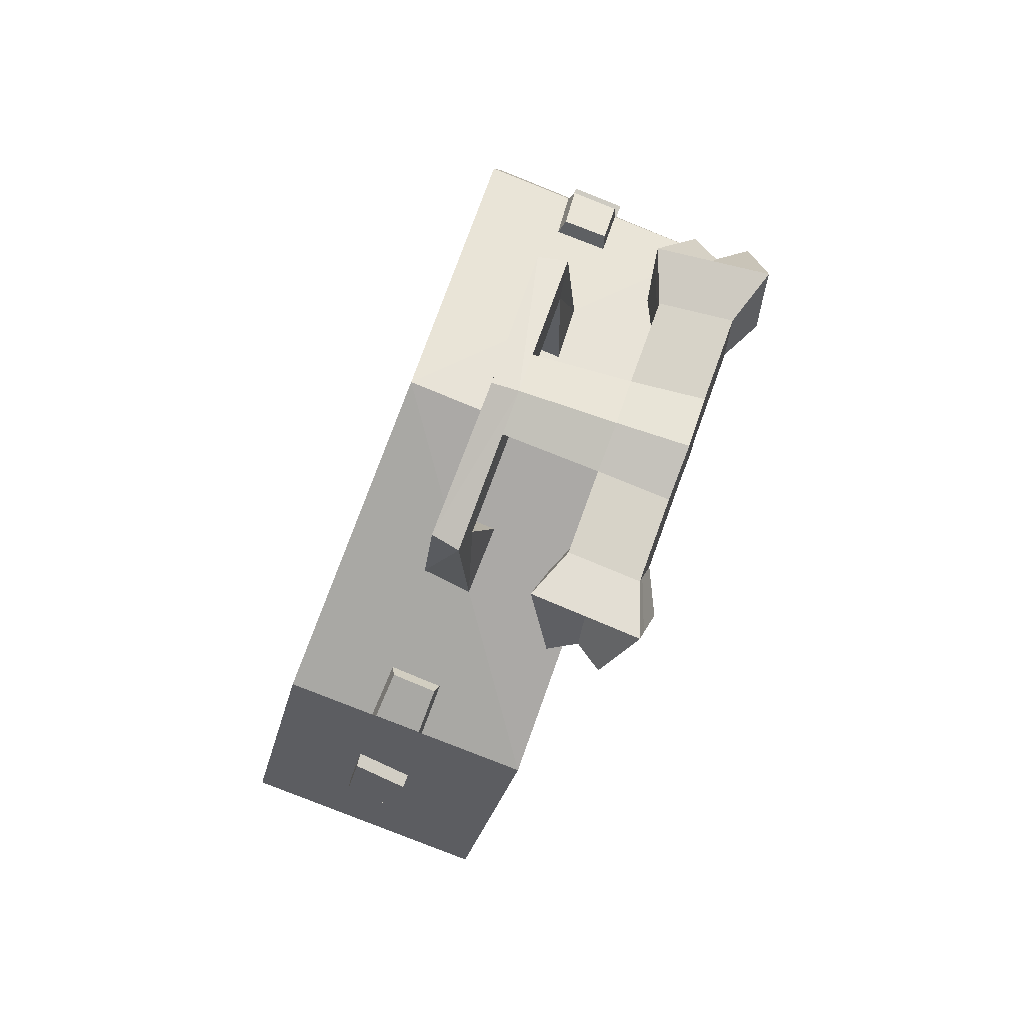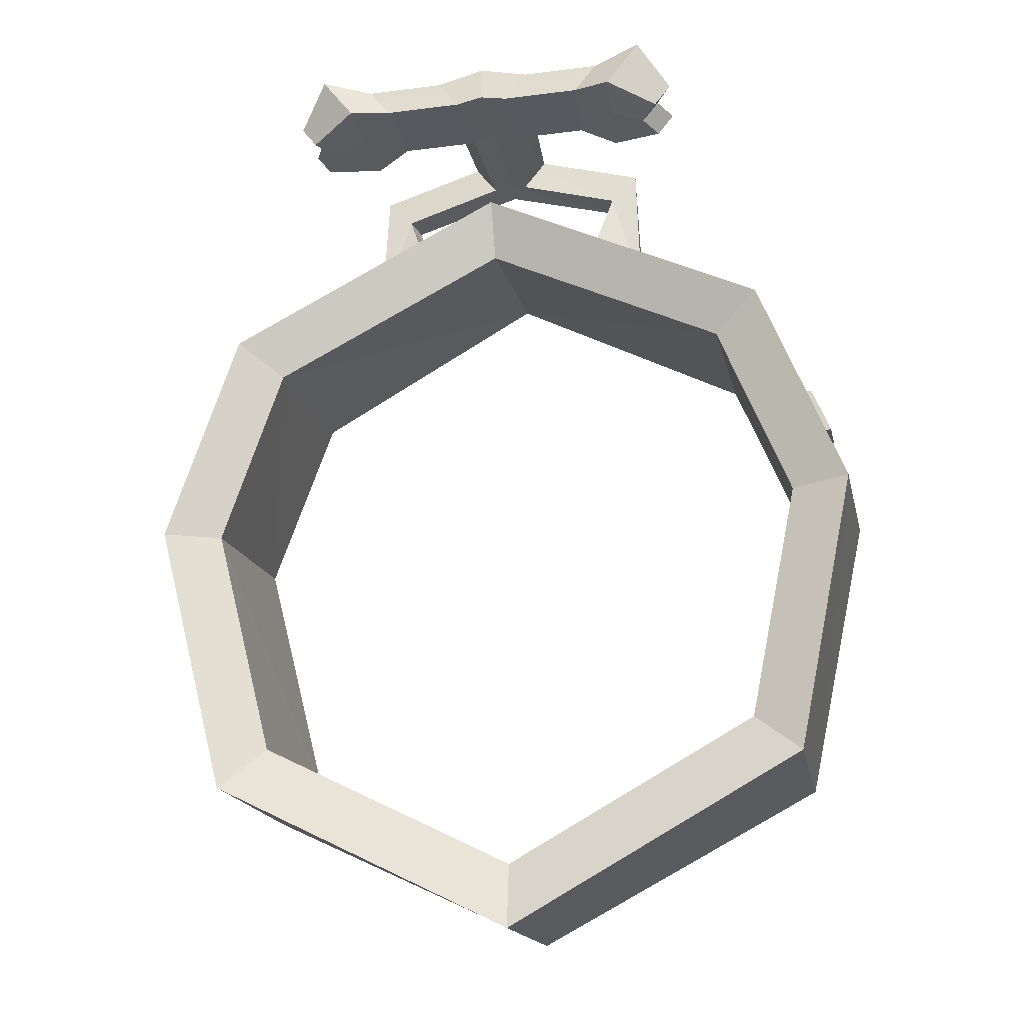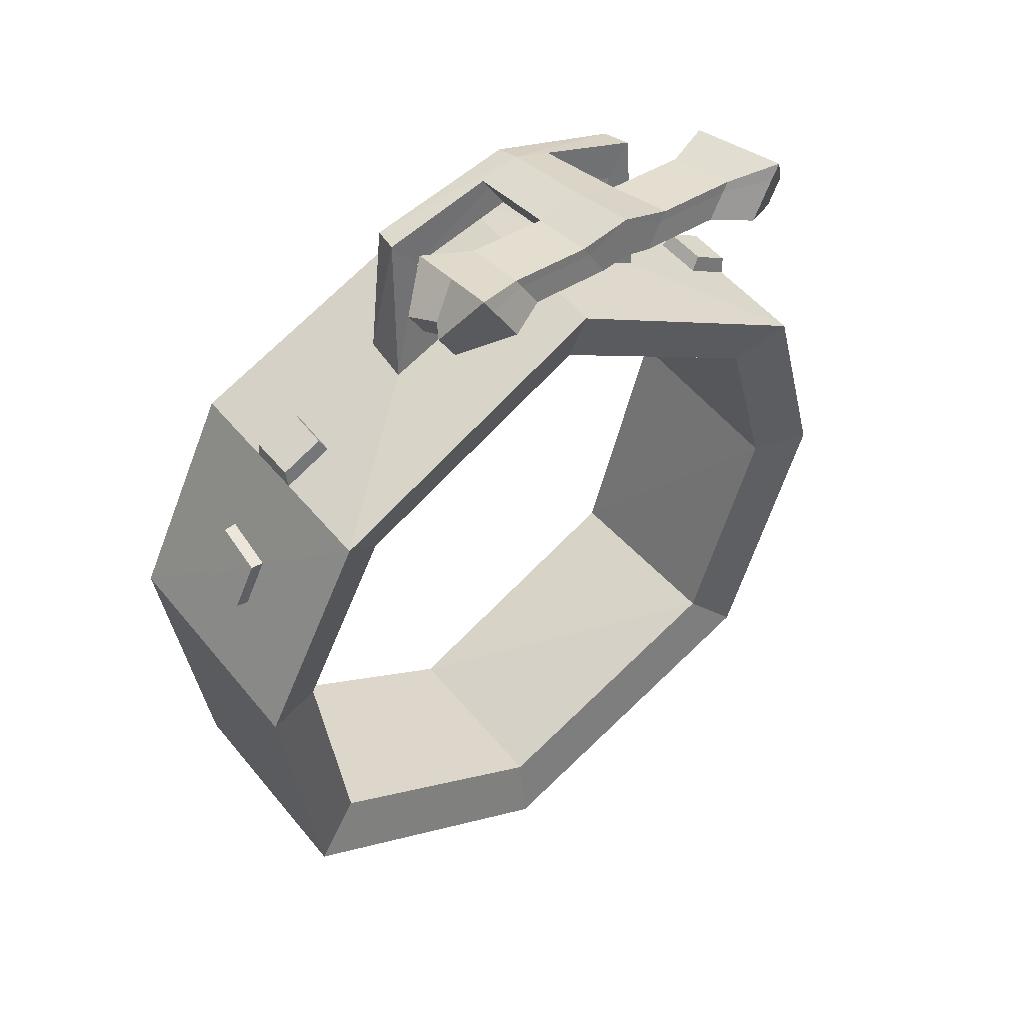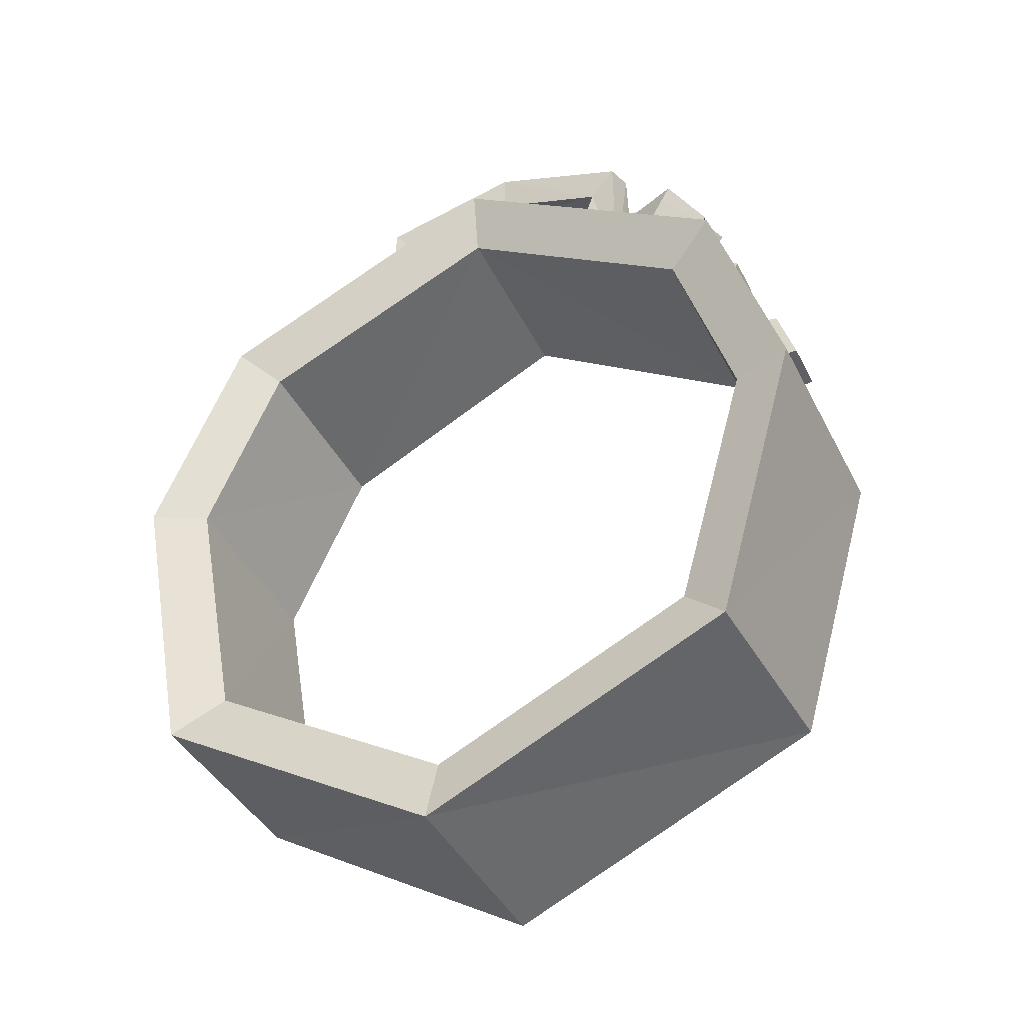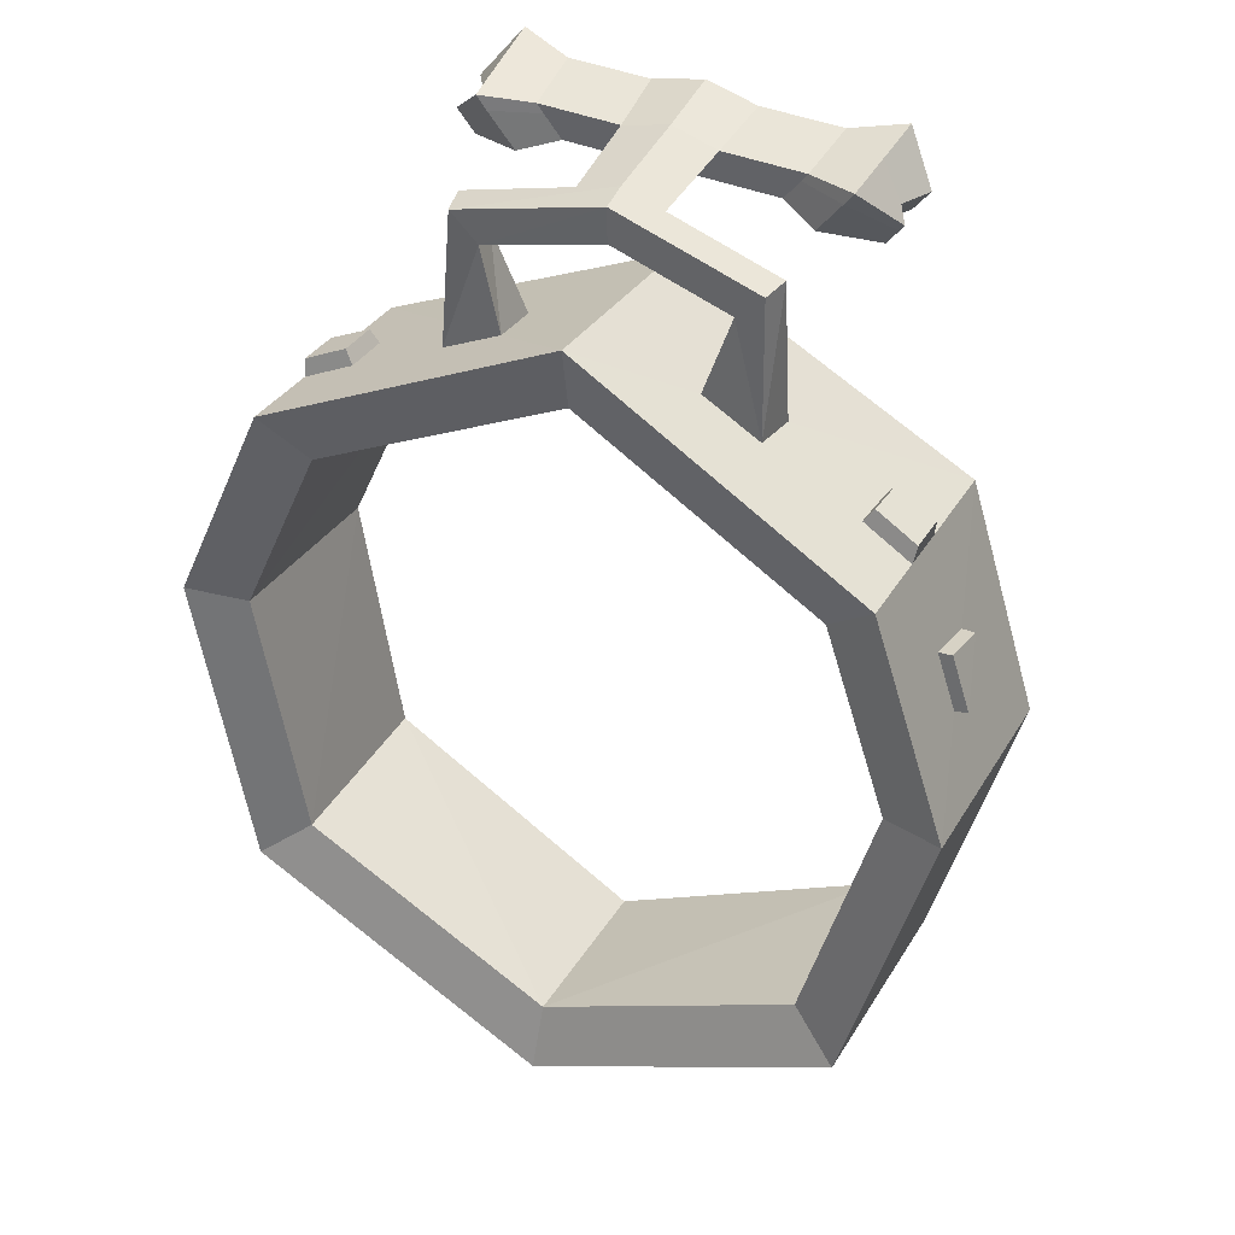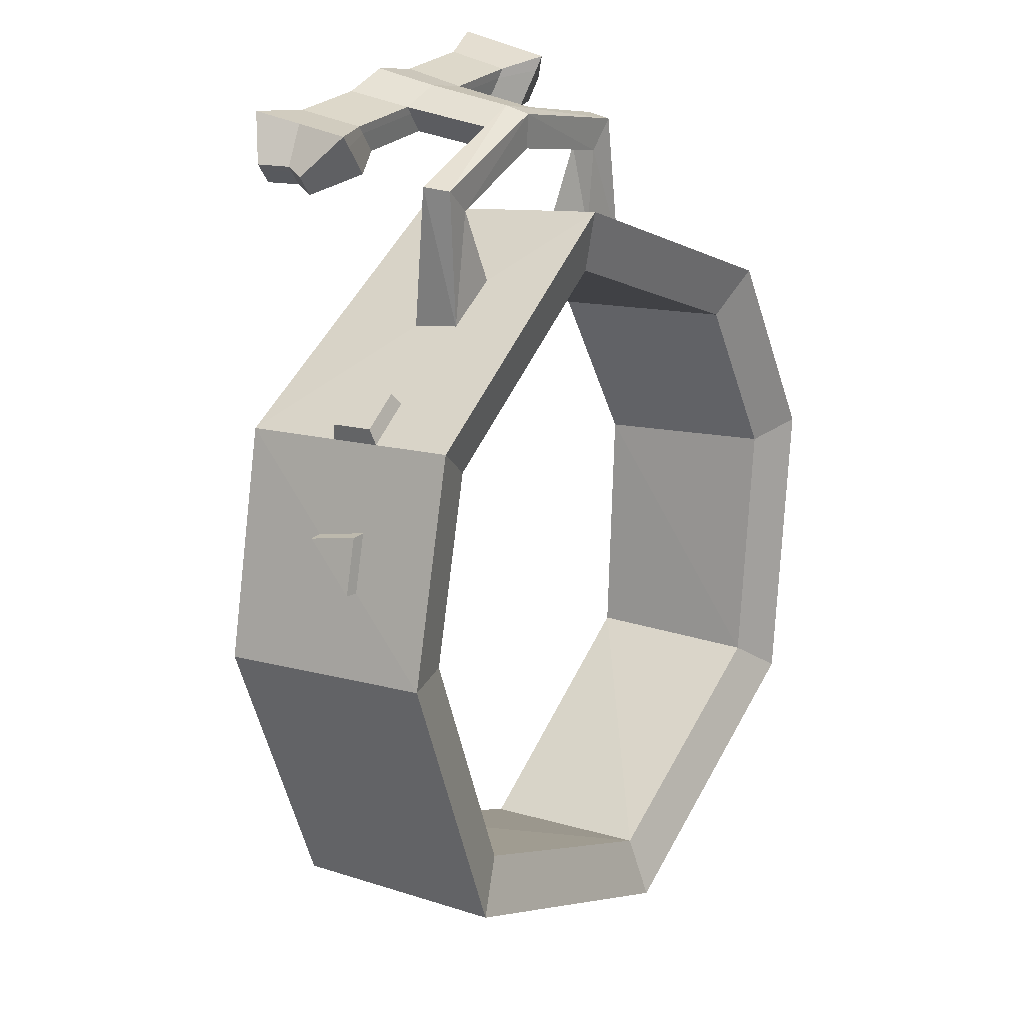
<metadata>
{"format":"obj","ext":"obj","renderer":"f3d","projection":"perspective","resolution":1024,"background":"white","views":[{"elev":76.0,"azim":-70.1,"up":"+Z"},{"elev":-25.0,"azim":11.7,"up":"+Z"},{"elev":41.3,"azim":-38.8,"up":"+Z"},{"elev":-31.6,"azim":-154.5,"up":"+Z"},{"elev":42.1,"azim":-153.9,"up":"+Z"},{"elev":27.4,"azim":124.7,"up":"+Z"}]}
</metadata>
<code>
o Sphere.001
v 0 1.642 -3.173
v 0 1.024 2.566
v 0 0.1219 -3.411
v 2.151 1.56 -2.09
v 2.646 1.359 0.01283
v 0 -0.5182 2.29
v 2.051 1.189 1.504
v 2.183 -0.02844 -2.274
v 2.646 -0.2739 -0.2625
v 2.051 -0.4829 1.255
v 0 0.1778 3.565
v 0 0.4117 3.544
v 0 0.1991 3.887
v 0 0.422 3.85
v 1.25 0.2376 3.518
v 1.02 0.215 3.265
v 3.146 1.511 0.0795
v 2.439 1.308 1.853
v 0 0.03955 -3.991
v 2.596 -0.1392 -2.64
v 2.558 1.749 -2.42
v 3.146 -0.4311 -0.2479
v 2.439 -0.6795 1.556
v 0 1.847 -3.708
v 0 1.113 3.115
v 0 -0.7215 2.787
v 1.201 0.4737 3.512
v 0.9775 0.4628 3.277
v 0.7786 0.1272 2.544
v 1.258 0.5576 2.366
v 0.7799 0.5395 2.617
v 1.29 0.1647 2.291
v 2.439 0.6093 1.749
v 2.036 0.5664 1.956
v 2.045 0.1522 1.889
v 2.439 0.173 1.683
v 2.73 0.2223 0.9481
v 2.888 0.7125 0.6176
v 2.886 0.2744 0.5482
v 2.706 0.6613 1.075
v 2.454 0.5606 1.882
v 2.116 0.1688 2.003
v 2.454 0.1866 1.826
v 2.109 0.5238 2.06
v 2.839 0.225 0.9529
v 2.992 0.7 0.6327
v 2.99 0.2754 0.5654
v 2.815 0.6503 1.076
v 0.2868 0.2035 3.712
v 0.1509 0.1833 3.52
v 0.3391 0.2095 3.787
v 0.1904 -0.6006 3.565
v 0 -0.6061 3.609
v 0 -0.5848 3.932
v 0.3263 -0.5803 3.757
v 0.3786 -0.5744 3.832
v 1.166 -0.4585 3.471
v 1.452 -0.4186 3.877
v 1.434 -1.305 3.845
v 1.372 -0.4277 3.763
v 0.3263 -0.5803 3.757
v 0.3668 -1.157 3.811
v 0.3786 -0.5744 3.832
v 0.1904 -0.6006 3.565
v 0.2309 -1.177 3.619
v 0 -1.183 3.663
v 0 -1.161 3.986
v 0.4191 -1.151 3.886
v 0.9955 -0.5803 3.757
v 1.036 -1.157 3.811
v 1.048 -0.5744 3.832
v 0.8596 -0.6006 3.565
v 1.088 -1.151 3.886
v 0.9 -1.177 3.619
v 1.514 -1.296 3.959
v 1.227 -1.335 3.553
v 1.777 -1.075 3.607
v 1.748 -0.653 3.568
v 1.64 -1.094 3.411
v 1.61 -0.6721 3.372
v 1.739 -1.079 3.552
v 1.709 -0.6573 3.513
v 1.483 -0.8571 3.918
v 1.197 -0.8969 3.512
v 0.2107 -0.8889 3.592
v 0.3989 -0.8627 3.859
v 0.8798 -0.8889 3.592
v 1.068 -0.8627 3.859
v 1.634 -0.864 3.587
v 1.496 -0.8831 3.392
v 1.596 -0.8683 3.532
v -2.151 1.56 -2.09
v -2.646 1.359 0.01283
v -2.051 1.189 1.504
v -2.183 -0.02844 -2.274
v -2.646 -0.2739 -0.2625
v -2.051 -0.4829 1.255
v -1.25 0.2376 3.518
v -1.02 0.215 3.265
v -3.146 1.511 0.0795
v -2.439 1.308 1.853
v -2.596 -0.1392 -2.64
v -2.558 1.749 -2.42
v -3.146 -0.4311 -0.2479
v -2.439 -0.6795 1.556
v -1.201 0.4737 3.512
v -0.9775 0.4628 3.277
v -0.7786 0.1272 2.544
v -1.258 0.5576 2.366
v -0.7799 0.5395 2.617
v -1.29 0.1647 2.291
v -2.439 0.6093 1.749
v -2.036 0.5664 1.956
v -2.045 0.1522 1.889
v -2.439 0.173 1.683
v -2.73 0.2223 0.9481
v -2.888 0.7125 0.6176
v -2.886 0.2744 0.5482
v -2.706 0.6613 1.075
v -2.454 0.5606 1.882
v -2.116 0.1688 2.003
v -2.454 0.1866 1.826
v -2.109 0.5238 2.06
v -2.839 0.225 0.9529
v -2.992 0.7 0.6327
v -2.99 0.2754 0.5654
v -2.815 0.6503 1.076
v -0.2868 0.2035 3.712
v -0.1509 0.1833 3.52
v -0.3391 0.2095 3.787
v -0.1904 -0.6006 3.565
v -0.3263 -0.5803 3.757
v -0.3786 -0.5744 3.832
v -1.166 -0.4585 3.471
v -1.452 -0.4186 3.877
v -1.434 -1.305 3.845
v -1.372 -0.4277 3.763
v -0.3263 -0.5803 3.757
v -0.3668 -1.157 3.811
v -0.3786 -0.5744 3.832
v -0.1904 -0.6006 3.565
v -0.2309 -1.177 3.619
v -0.4191 -1.151 3.886
v -0.9955 -0.5803 3.757
v -1.036 -1.157 3.811
v -1.048 -0.5744 3.832
v -0.8596 -0.6006 3.565
v -1.088 -1.151 3.886
v -0.9 -1.177 3.619
v -1.514 -1.296 3.959
v -1.227 -1.335 3.553
v -1.777 -1.075 3.607
v -1.748 -0.653 3.568
v -1.64 -1.094 3.411
v -1.61 -0.6721 3.372
v -1.739 -1.079 3.552
v -1.709 -0.6573 3.513
v -1.483 -0.8571 3.918
v -1.197 -0.8969 3.512
v -0.2107 -0.8889 3.592
v -0.3989 -0.8627 3.859
v -0.8798 -0.8889 3.592
v -1.068 -0.8627 3.859
v -1.634 -0.864 3.587
v -1.496 -0.8831 3.392
v -1.596 -0.8683 3.532
f 5 9 10
f 2 7 10
f 1 3 8
f 4 8 9
f 5 10 7
f 2 10 6
f 1 8 4
f 4 9 5
f 41 42 43
f 28 14 27
f 12 11 13
f 35 32 23
f 34 42 44
f 28 11 12
f 33 43 36
f 45 47 46
f 37 23 22
f 34 18 32
f 24 20 19
f 21 22 20
f 33 36 40
f 26 32 29
f 24 21 20
f 21 17 22
f 31 25 29
f 30 32 18
f 25 31 30
f 31 16 28
f 26 23 32
f 18 25 30
f 32 16 29
f 25 26 29
f 2 18 7
f 30 15 32
f 6 23 26
f 39 45 37
f 7 17 5
f 16 49 50
f 3 20 8
f 27 13 51 15
f 4 17 21
f 37 48 40
f 8 22 9
f 13 14 12
f 10 22 23
f 46 48 45
f 1 21 24
f 30 28 27
f 42 41 44
f 38 48 46
f 39 46 47
f 34 41 33
f 35 43 42
f 22 17 39
f 17 38 39
f 39 37 22
f 38 17 40
f 17 18 40
f 18 33 40
f 23 37 36
f 37 40 36
f 23 36 35
f 35 34 32
f 34 33 18
f 28 12 14
f 34 35 42
f 28 16 50 11
f 33 41 43
f 31 29 16
f 32 15 16
f 2 25 18
f 30 27 15
f 6 10 23
f 39 47 45
f 7 18 17
f 16 15 51 49
f 3 19 20
f 27 14 13
f 4 5 17
f 37 45 48
f 8 20 22
f 10 9 22
f 1 4 21
f 30 31 28
f 38 40 48
f 39 38 46
f 34 44 41
f 35 36 43
f 56 54 67 68
f 49 51 56 55
f 13 11 53 54
f 69 71 58 60
f 11 50 52 53
f 50 49 55 52
f 51 13 54 56
f 52 55 61 64
f 65 52 64 85
f 54 53 66 67
f 56 68 86 63
f 53 52 65 66
f 62 65 74 70
f 62 68 67
f 65 62 67 66
f 86 68 73 88
f 55 56 63 61
f 59 76 79 81
f 57 60 82 80
f 73 70 59 75
f 87 72 57 84
f 64 61 69 72
f 85 64 72 87
f 68 62 70 73
f 61 63 71 69
f 88 73 75 83
f 70 74 76 59
f 72 69 60 57
f 91 89 77 81
f 90 91 81 79
f 83 75 77 89
f 75 59 81 77
f 84 57 80 90
f 60 58 78 82
f 76 84 90 79
f 58 83 89 78
f 80 82 91 90
f 82 78 89 91
f 71 88 83 58
f 65 85 87 74
f 74 87 84 76
f 63 86 88 71
f 93 97 96
f 2 97 94
f 1 95 3
f 92 96 95
f 93 94 97
f 2 6 97
f 1 92 95
f 92 93 96
f 120 122 121
f 107 106 14
f 114 105 111
f 113 123 121
f 107 12 11
f 112 115 122
f 124 125 126
f 116 104 105
f 113 111 101
f 24 19 102
f 103 102 104
f 112 119 115
f 26 108 111
f 24 102 103
f 103 104 100
f 110 108 25
f 109 101 111
f 25 109 110
f 110 107 99
f 26 111 105
f 101 109 25
f 111 108 99
f 25 108 26
f 2 94 101
f 109 111 98
f 6 26 105
f 118 116 124
f 94 93 100
f 99 129 128
f 3 95 102
f 106 98 130 13
f 92 103 100
f 116 119 127
f 95 96 104
f 97 105 104
f 125 124 127
f 1 24 103
f 109 106 107
f 121 123 120
f 117 125 127
f 118 126 125
f 113 112 120
f 114 121 122
f 104 118 100
f 100 118 117
f 118 104 116
f 117 119 100
f 100 119 101
f 101 119 112
f 105 115 116
f 116 115 119
f 105 114 115
f 114 111 113
f 113 101 112
f 107 14 12
f 113 121 114
f 107 11 129 99
f 112 122 120
f 110 99 108
f 111 99 98
f 2 101 25
f 109 98 106
f 6 105 97
f 118 124 126
f 94 100 101
f 99 128 130 98
f 3 102 19
f 106 13 14
f 92 100 93
f 116 127 124
f 95 104 102
f 97 104 96
f 1 103 92
f 109 107 110
f 117 127 119
f 118 125 117
f 113 120 123
f 114 122 115
f 133 143 67 54
f 128 132 133 130
f 144 137 135 146
f 11 53 131 129
f 129 131 132 128
f 130 133 54 13
f 131 141 138 132
f 142 160 141 131
f 133 140 161 143
f 53 66 142 131
f 139 145 149 142
f 139 67 143
f 142 66 67 139
f 161 163 148 143
f 132 138 140 133
f 136 156 154 151
f 134 155 157 137
f 148 150 136 145
f 162 159 134 147
f 141 147 144 138
f 160 162 147 141
f 143 148 145 139
f 138 144 146 140
f 163 158 150 148
f 145 136 151 149
f 147 134 137 144
f 166 156 152 164
f 165 154 156 166
f 158 164 152 150
f 150 152 156 136
f 159 165 155 134
f 137 157 153 135
f 151 154 165 159
f 135 153 164 158
f 155 165 166 157
f 157 166 164 153
f 146 135 158 163
f 142 149 162 160
f 149 151 159 162
f 140 146 163 161

</code>
